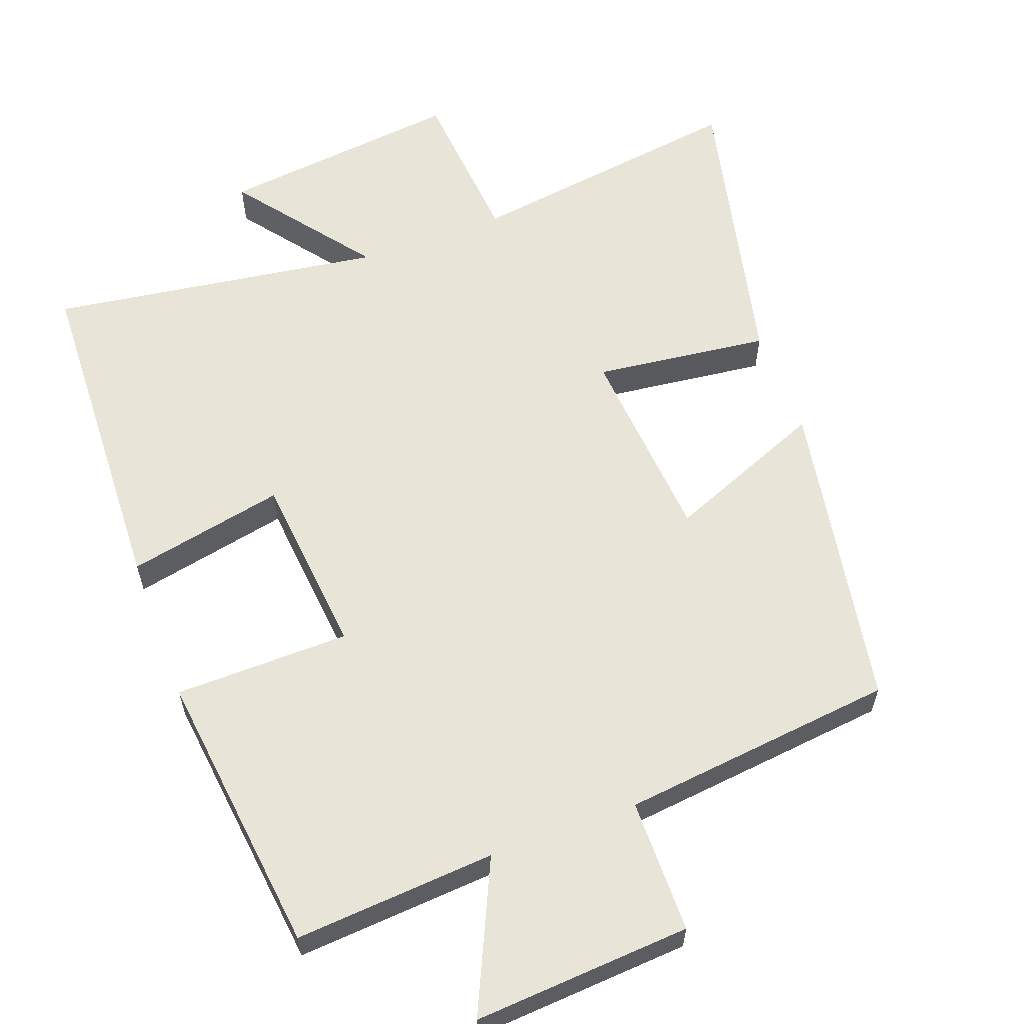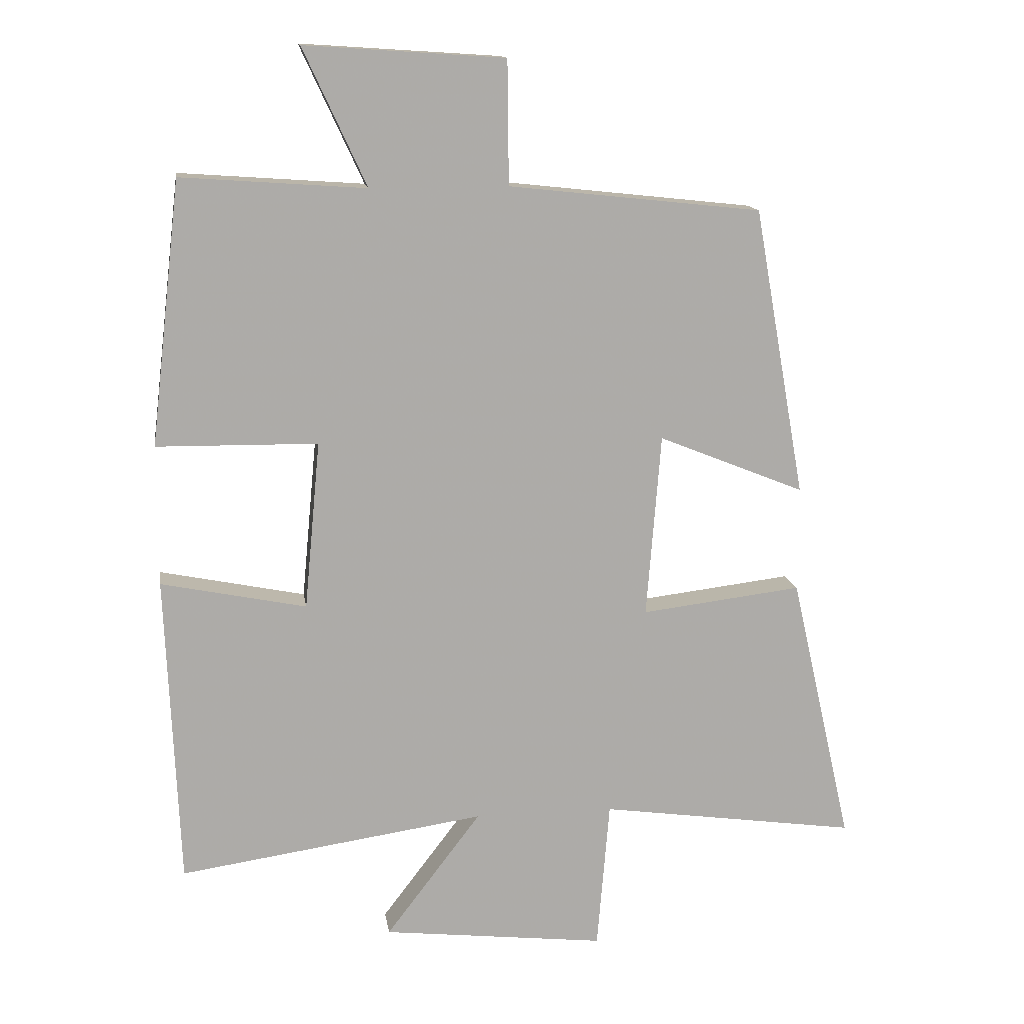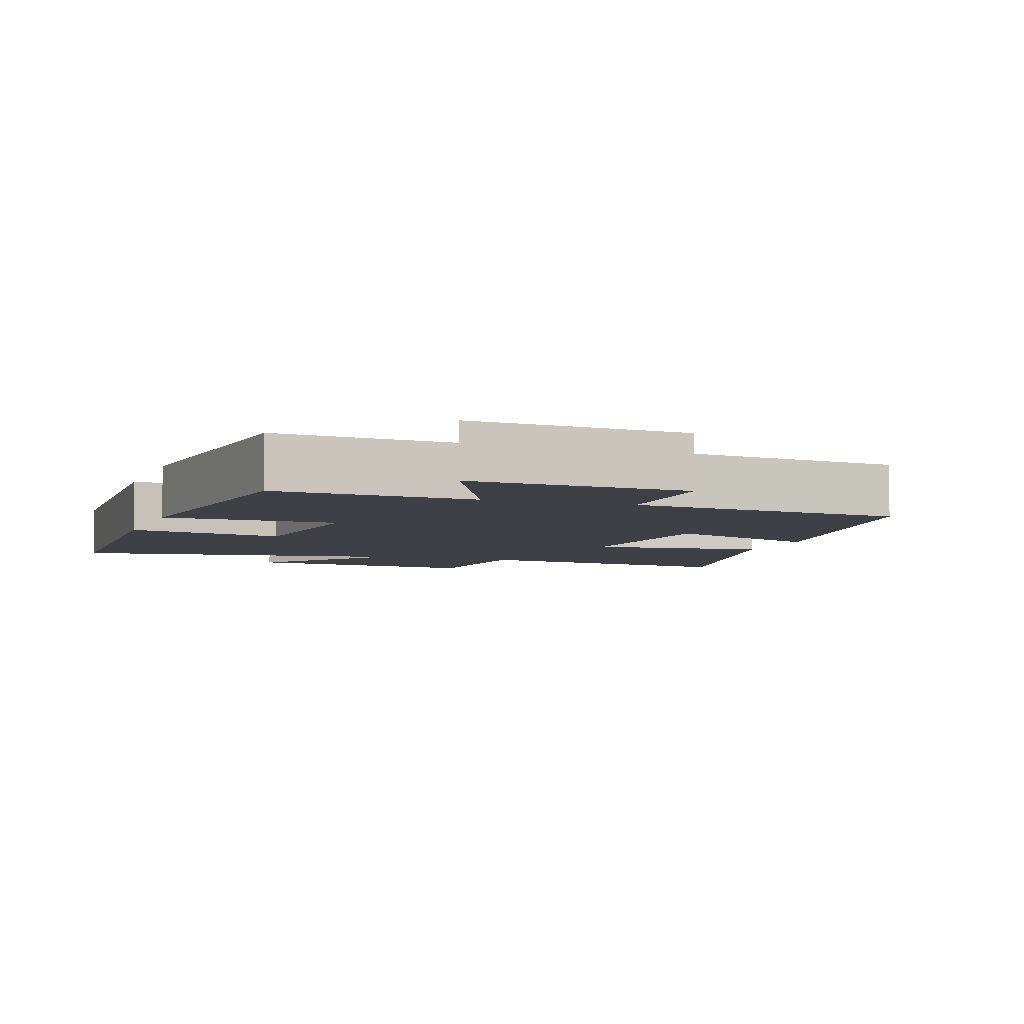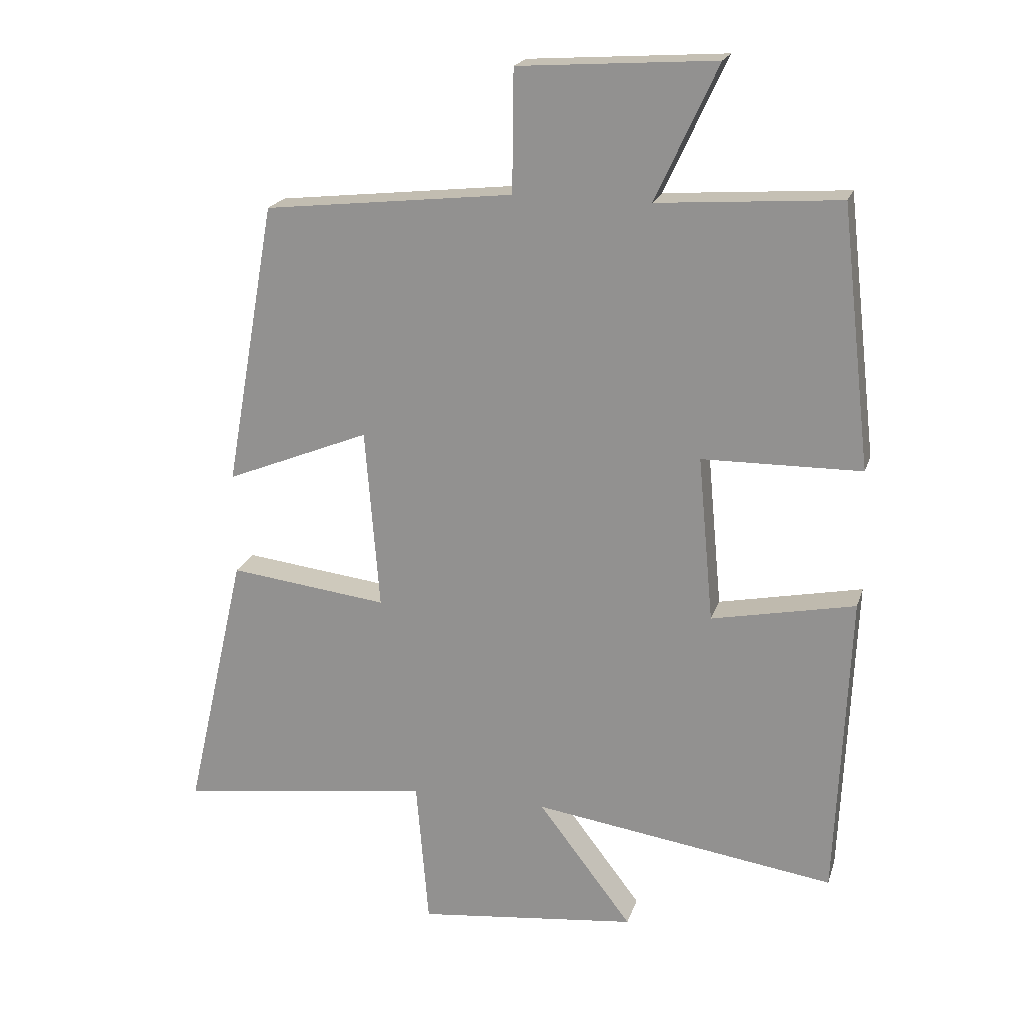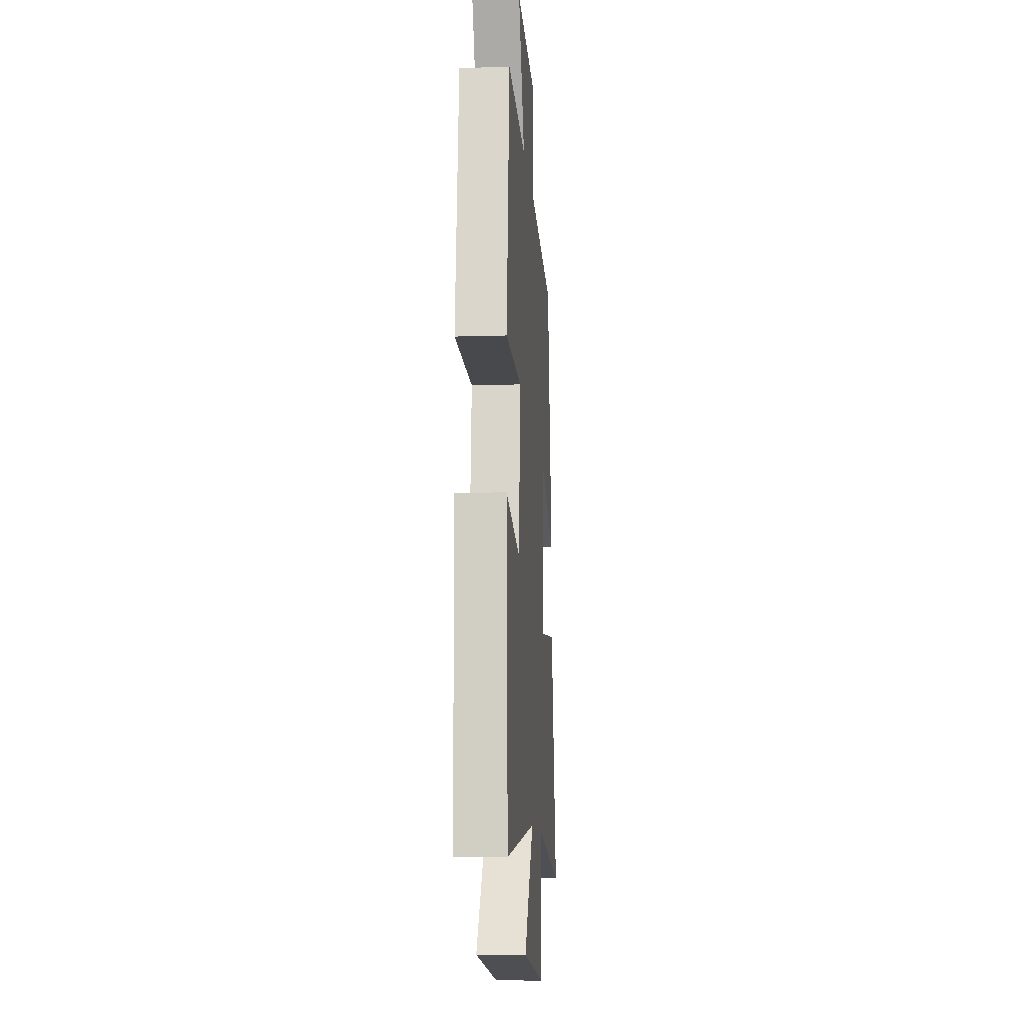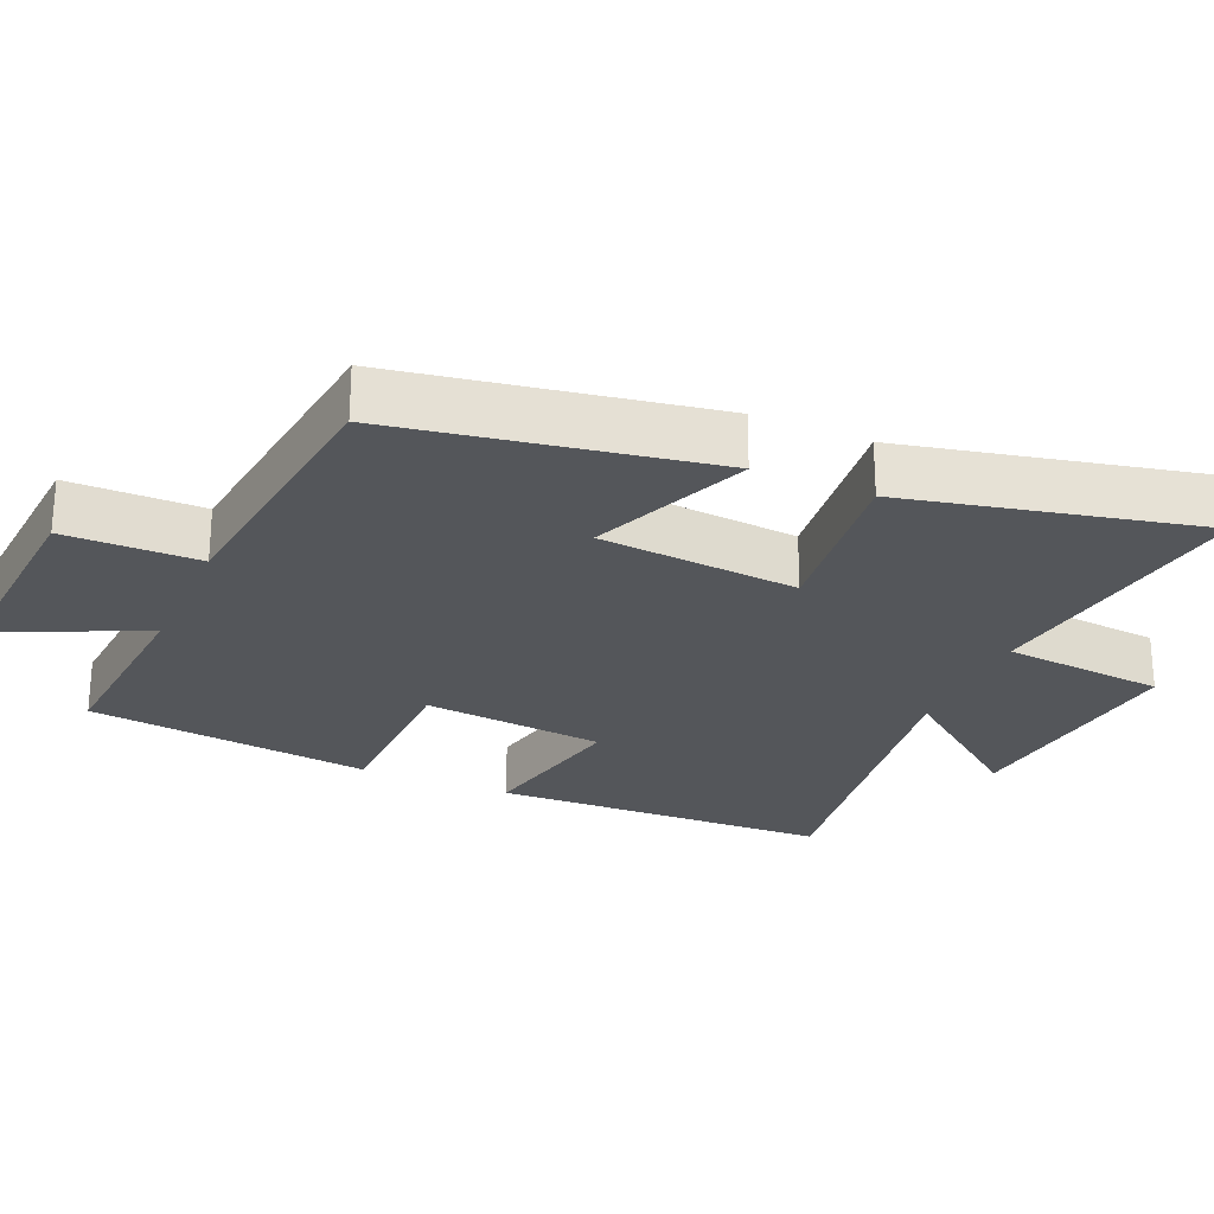
<metadata>
{"format":"obj","ext":"obj","renderer":"f3d","projection":"perspective","resolution":1024,"background":"white","views":[{"elev":60.3,"azim":-20.4,"up":"+Y"},{"elev":13.8,"azim":-8.4,"up":"+Z"},{"elev":-5.2,"azim":-19.3,"up":"+Y"},{"elev":20.1,"azim":-164.6,"up":"+Z"},{"elev":-11.5,"azim":-85.6,"up":"+Z"},{"elev":-25.7,"azim":66.2,"up":"+Y"}]}
</metadata>
<code>
v -0.454 0.07 0.52
v -0.173 0.07 0.5
v -0.269 0.07 0.708
v 0.035 0.07 0.688
v 0.037 0.07 0.5
v 0.422 0.07 0.458
v 0.5 0.07 0.018
v 0.277 0.07 0.108
v 0.255 0.07 -0.172
v 0.5 0.07 -0.142
v 0.594 0.07 -0.555
v 0.201 0.07 -0.5
v 0.182 0.07 -0.728
v -0.158 0.07 -0.69
v -0.013 0.07 -0.5
v -0.48 0.07 -0.569
v -0.5 0.07 -0.095
v -0.279 0.07 -0.14
v -0.255 0.07 0.116
v -0.5 0.07 0.119
v -0.454 0 0.52
v -0.173 0 0.5
v -0.269 0 0.708
v 0.035 0 0.688
v 0.037 0 0.5
v 0.422 0 0.458
v 0.5 0 0.018
v 0.277 0 0.108
v 0.255 0 -0.172
v 0.5 0 -0.142
v 0.594 0 -0.555
v 0.201 0 -0.5
v 0.182 0 -0.728
v -0.158 0 -0.69
v -0.013 0 -0.5
v -0.48 0 -0.569
v -0.5 0 -0.095
v -0.279 0 -0.14
v -0.255 0 0.116
v -0.5 0 0.119
f 19 20 1 2
f 18 19 2
f 15 16 17 18
f 15 18 2
f 12 13 14 15
f 12 15 2
f 9 10 11 12
f 8 9 12 2
f 5 6 7 8
f 5 8 2 3
f 3 4 5
f 22 21 40 39
f 22 39 38
f 38 37 36 35
f 22 38 35
f 35 34 33 32
f 22 35 32
f 32 31 30 29
f 22 32 29 28
f 28 27 26 25
f 23 22 28 25
f 25 24 23
f 1 21 22 2
f 2 22 23 3
f 3 23 24 4
f 4 24 25 5
f 5 25 26 6
f 6 26 27 7
f 7 27 28 8
f 8 28 29 9
f 9 29 30 10
f 10 30 31 11
f 11 31 32 12
f 12 32 33 13
f 13 33 34 14
f 14 34 35 15
f 15 35 36 16
f 16 36 37 17
f 17 37 38 18
f 18 38 39 19
f 19 39 40 20
f 20 40 21 1

</code>
